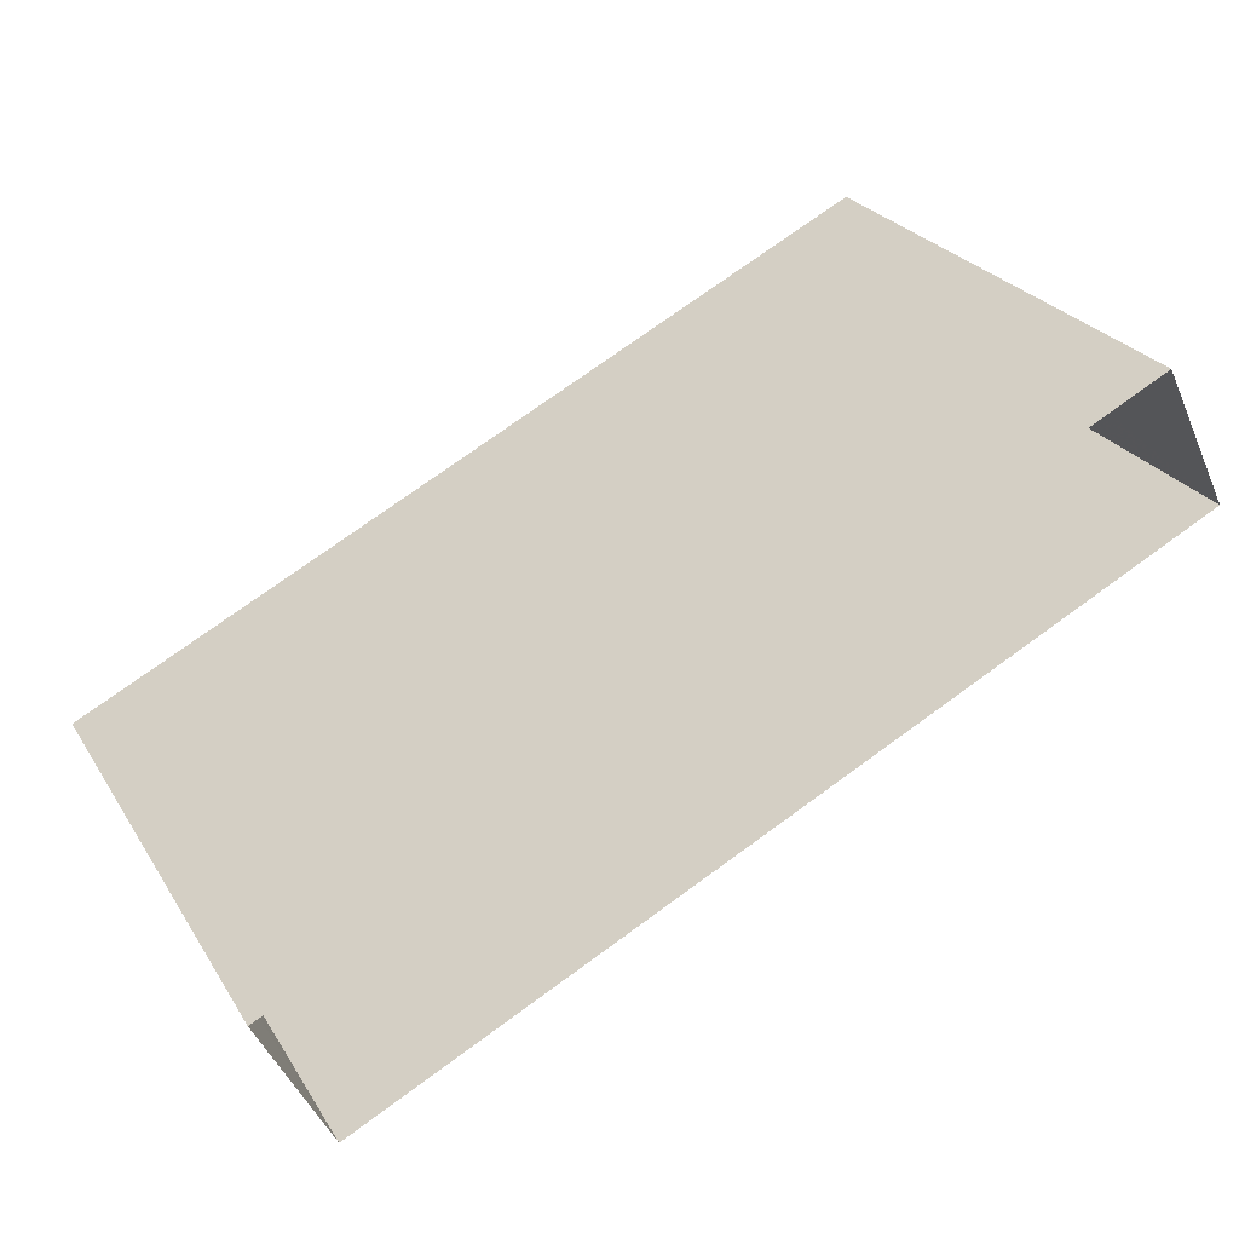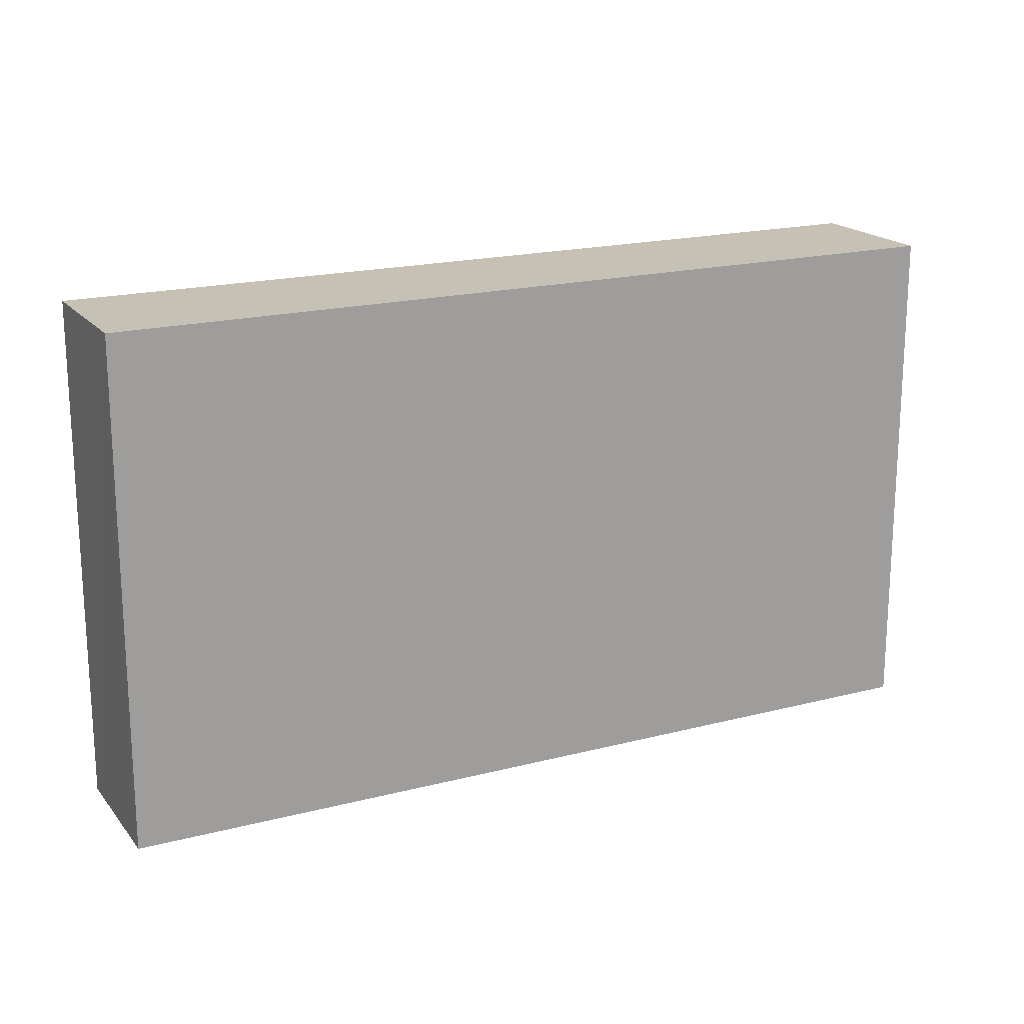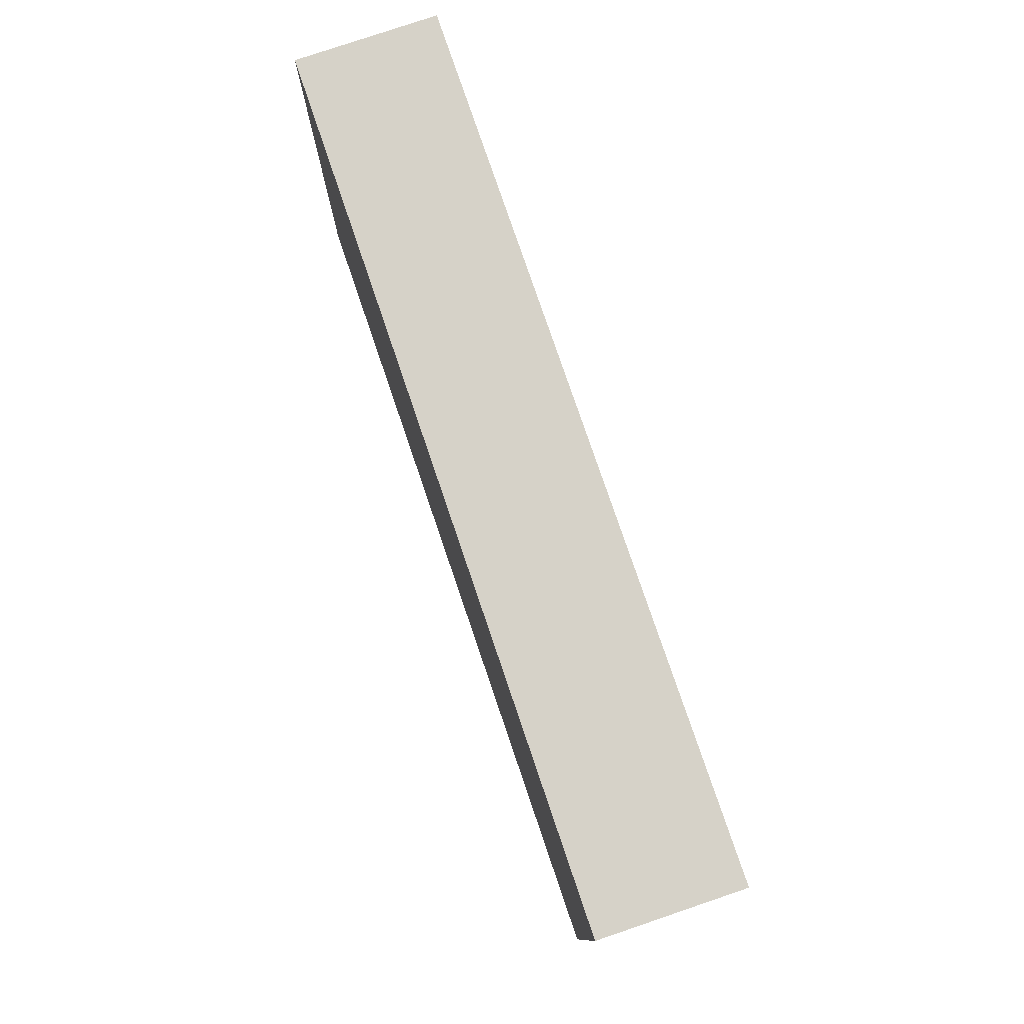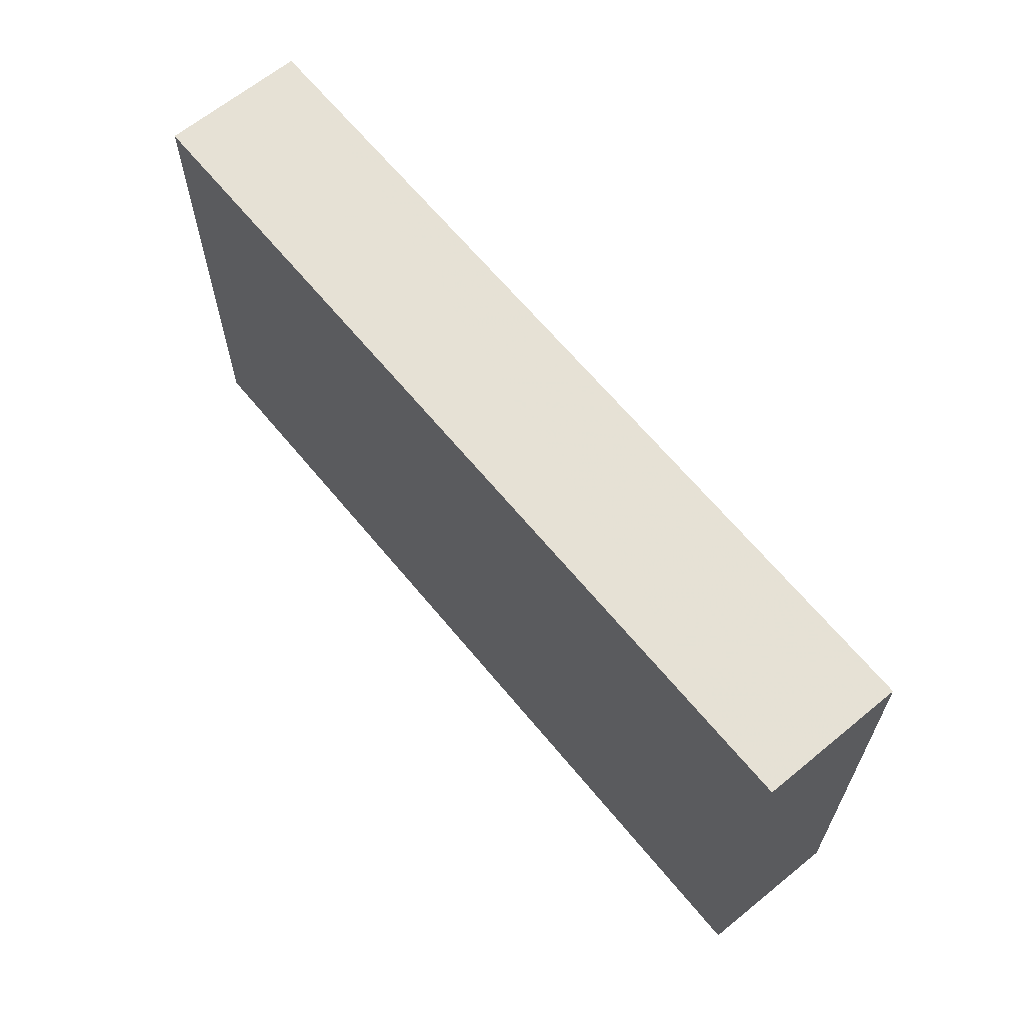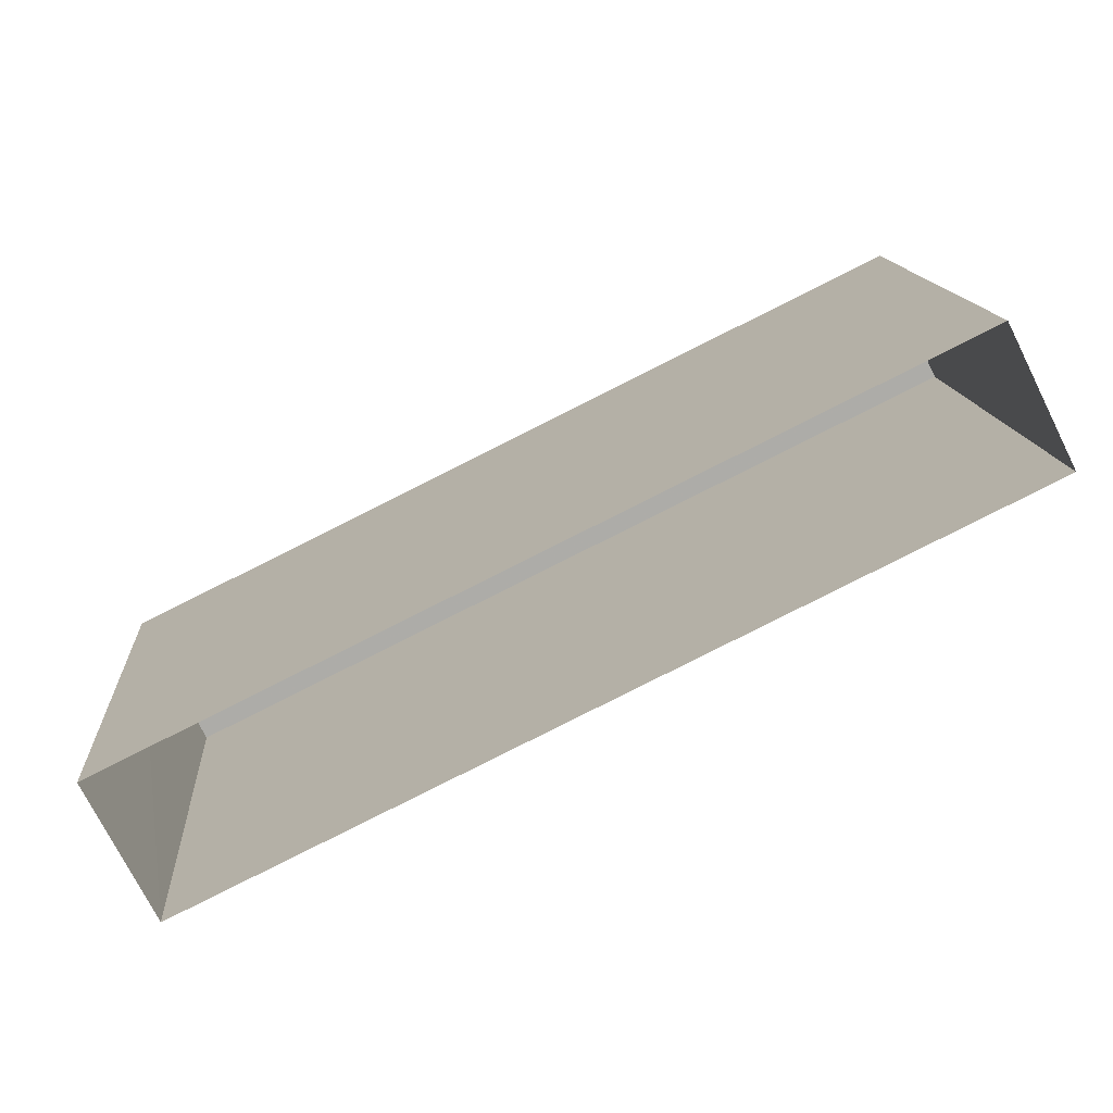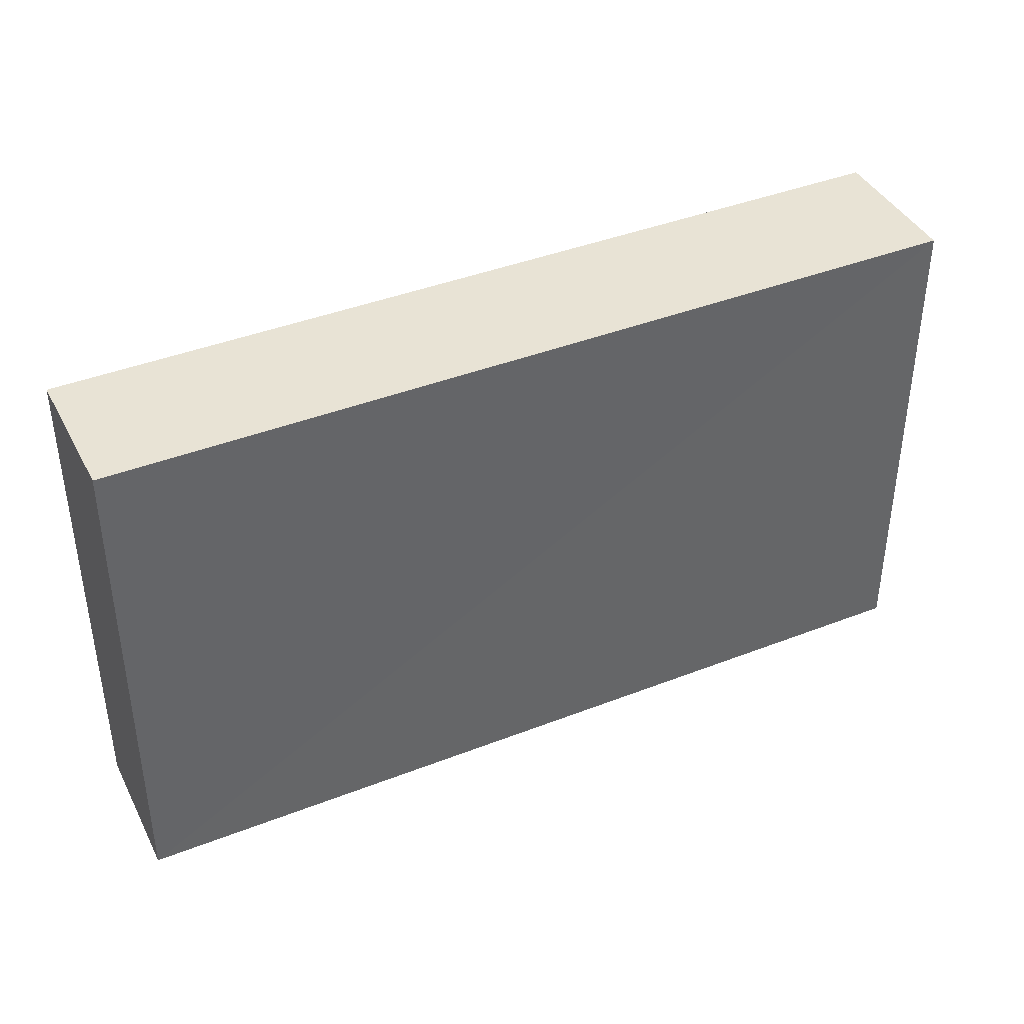
<metadata>
{"format":"obj","ext":"obj","renderer":"f3d","projection":"perspective","resolution":1024,"background":"white","views":[{"elev":26.6,"azim":154.5,"up":"+Y"},{"elev":18.7,"azim":127.4,"up":"+Z"},{"elev":78.4,"azim":45.0,"up":"+Z"},{"elev":64.9,"azim":-155.6,"up":"+Z"},{"elev":13.7,"azim":176.0,"up":"+Y"},{"elev":40.8,"azim":128.3,"up":"+Z"}]}
</metadata>
<code>
v -3.147e+05 4.18e+04 45.16
v -3.147e+05 4.182e+04 45.17
v -3.147e+05 4.181e+04 45.16
v -3.147e+05 4.181e+04 45.17
v -3.147e+05 4.182e+04 58.74
v -3.147e+05 4.18e+04 58.72
v -3.147e+05 4.181e+04 58.73
v -3.147e+05 4.181e+04 58.74
f 1 2 3
f 1 4 2
f 5 6 7
f 5 8 6
f 5 2 4
f 8 5 4
f 8 4 1
f 6 8 1
f 7 1 3
f 7 6 1
f 5 3 2
f 5 7 3

</code>
